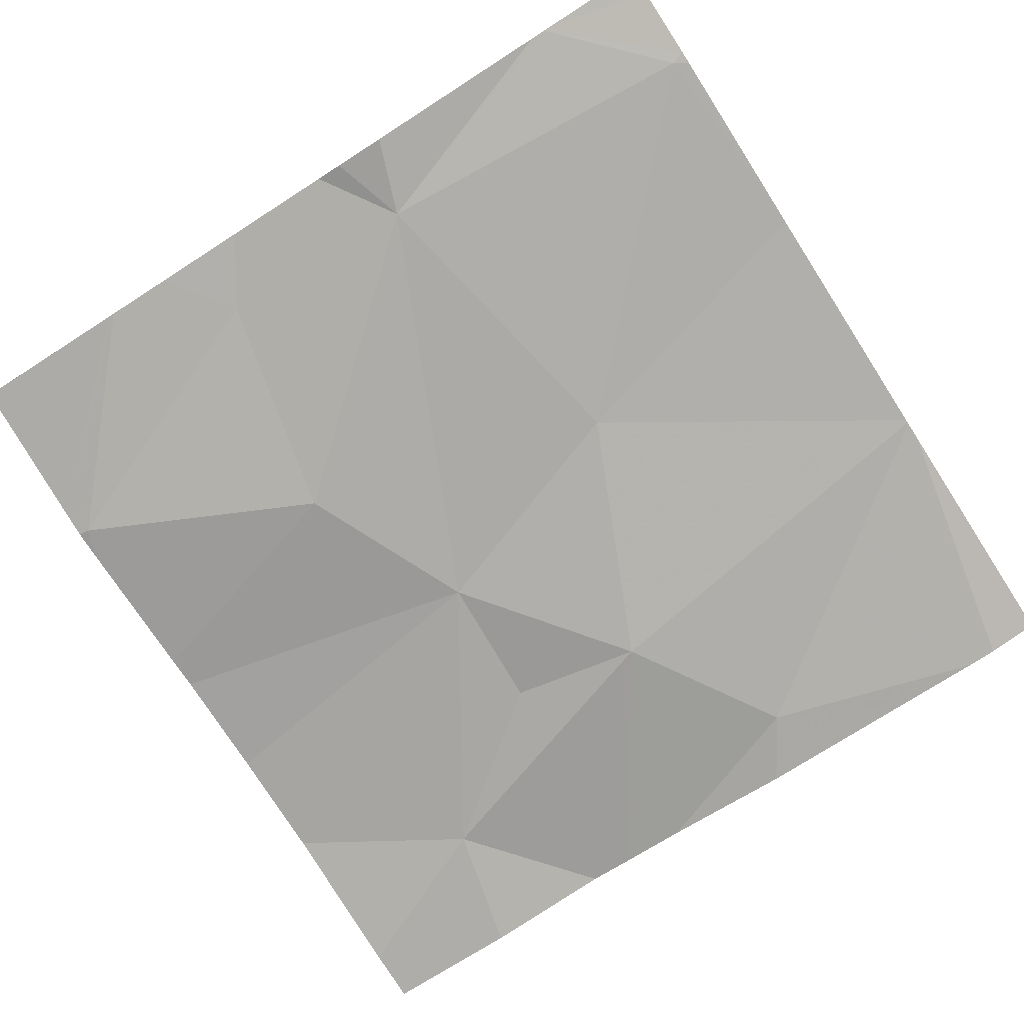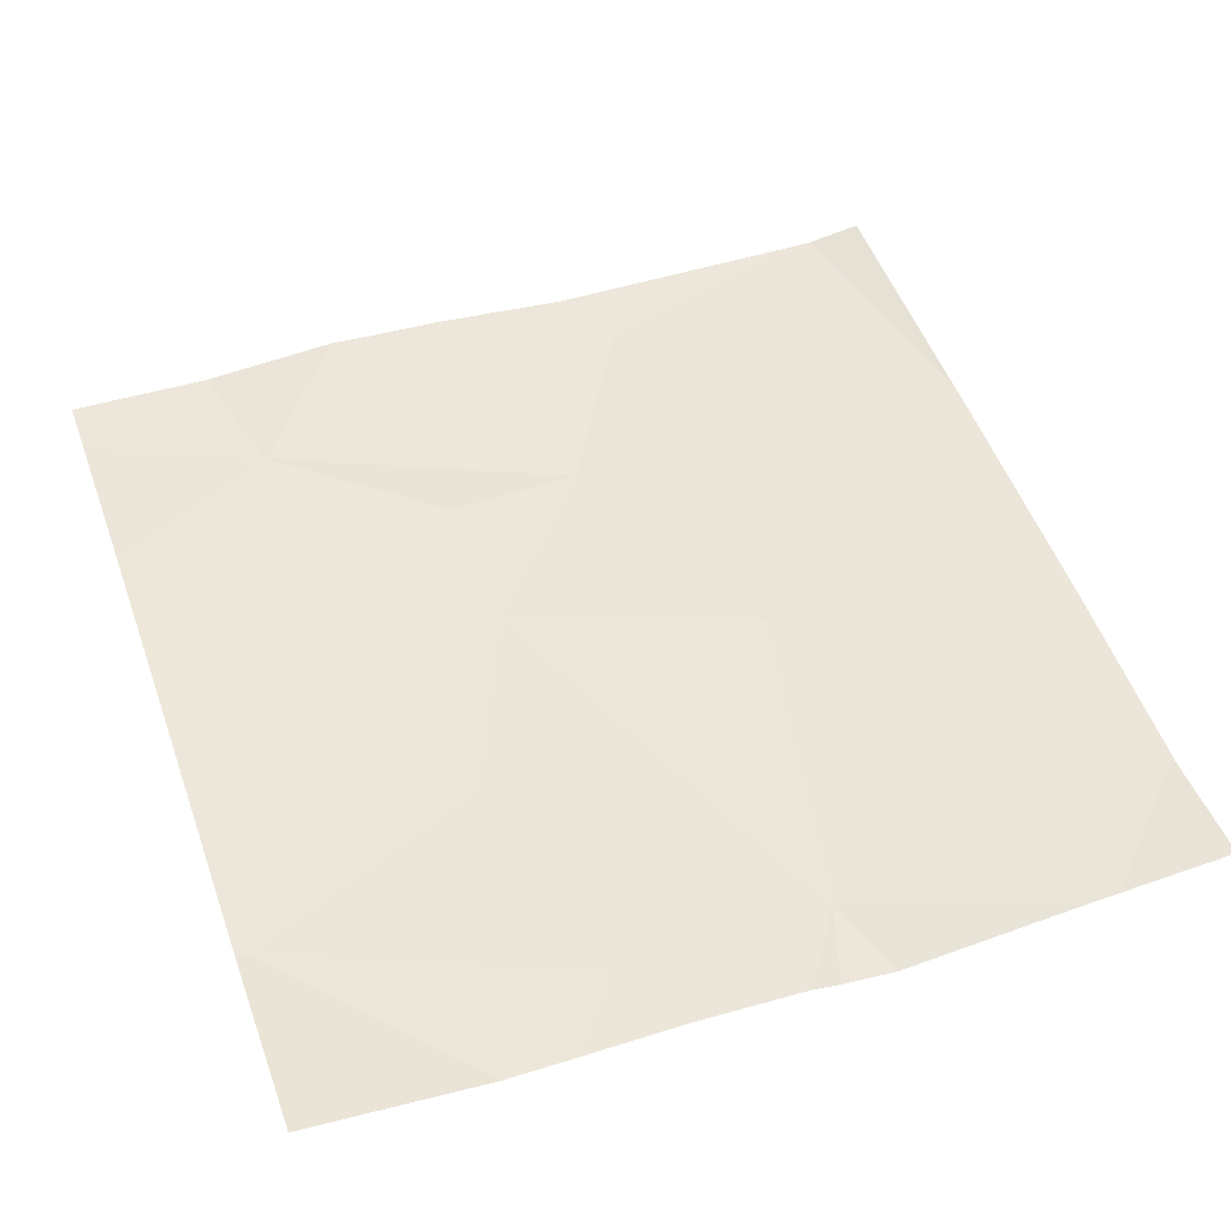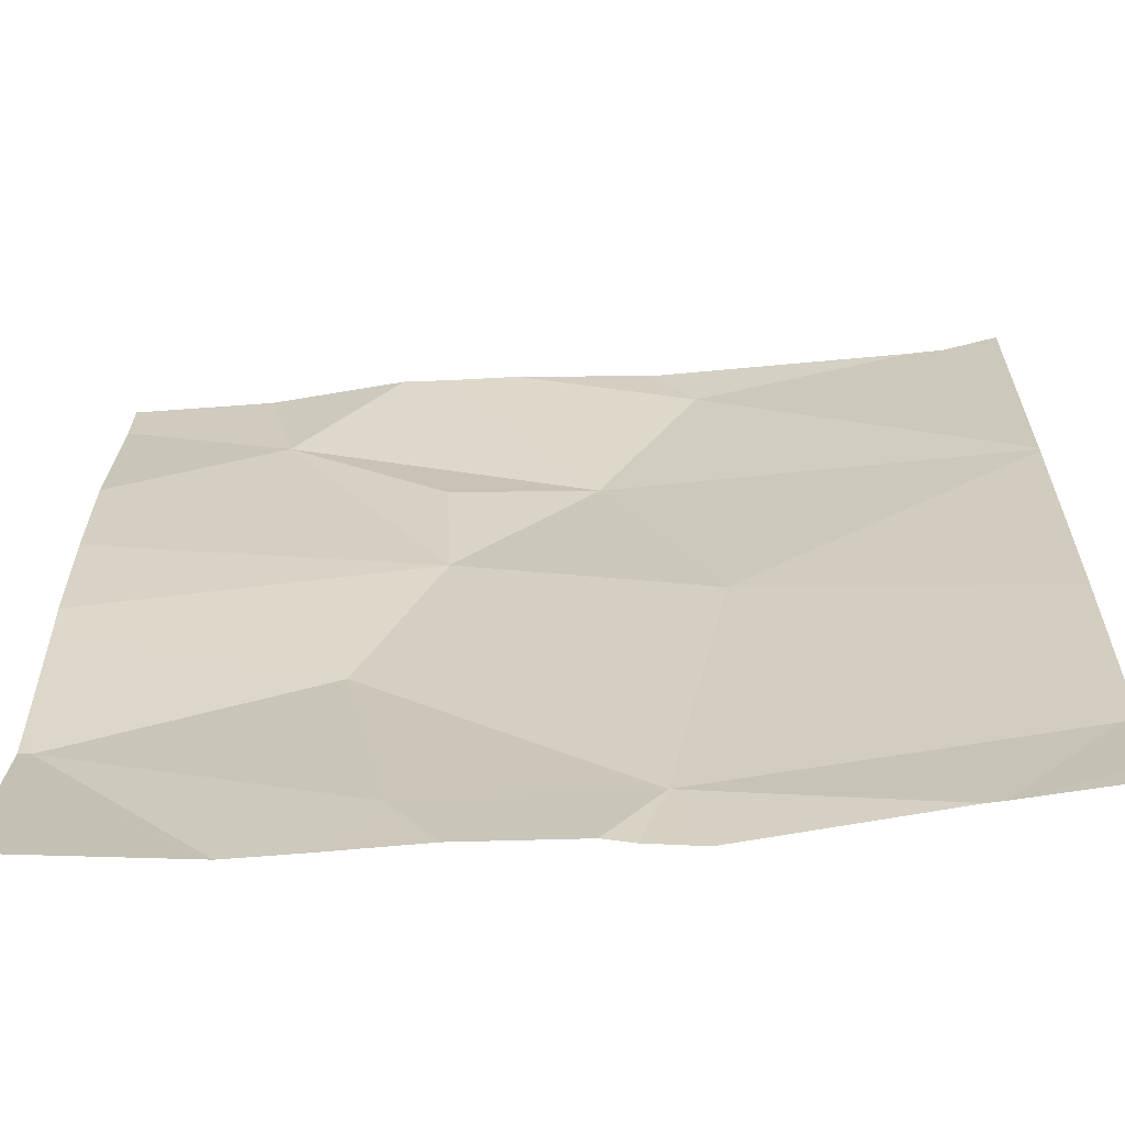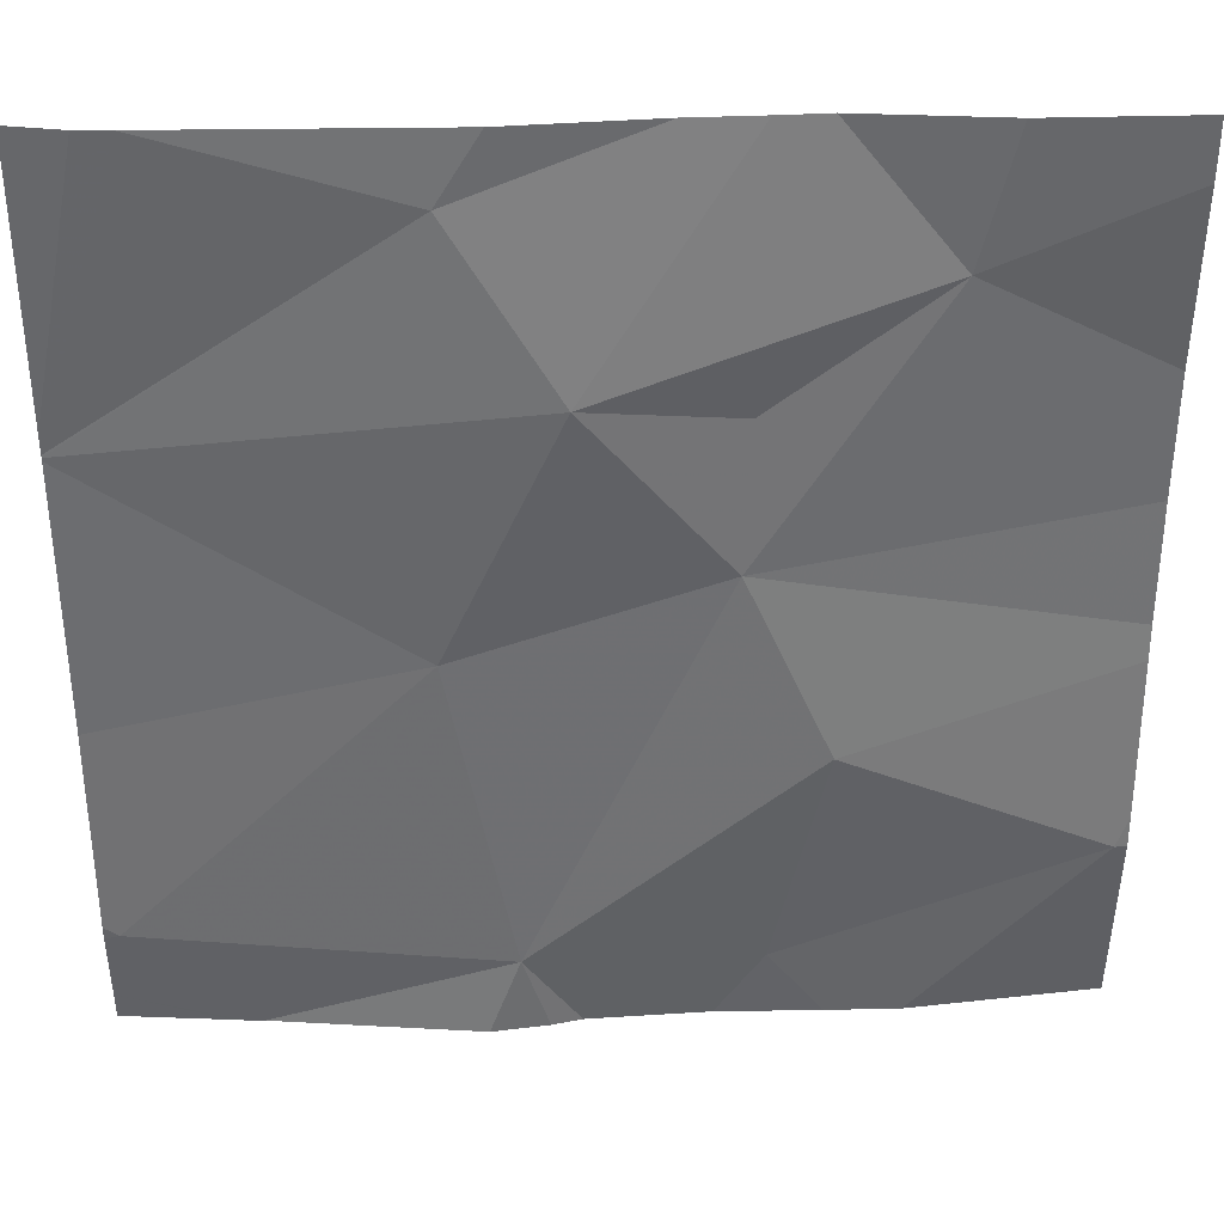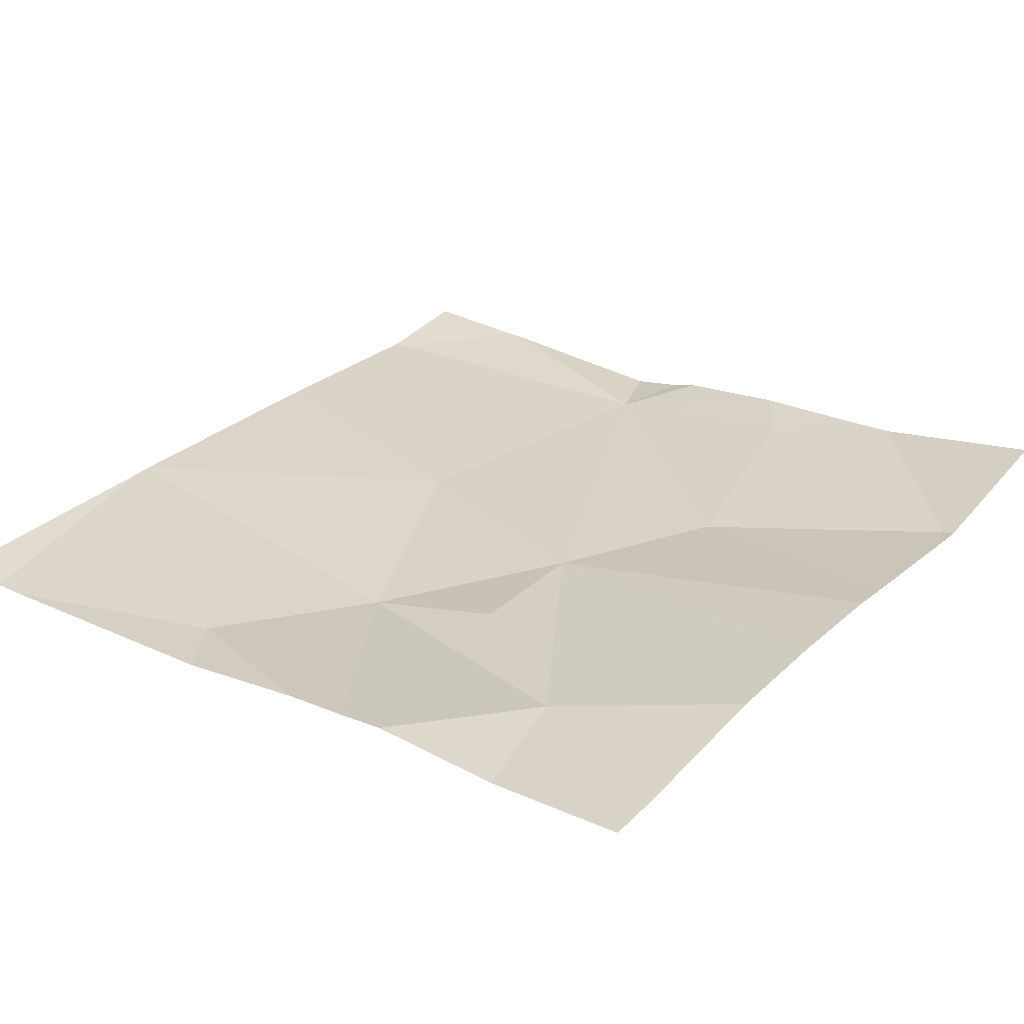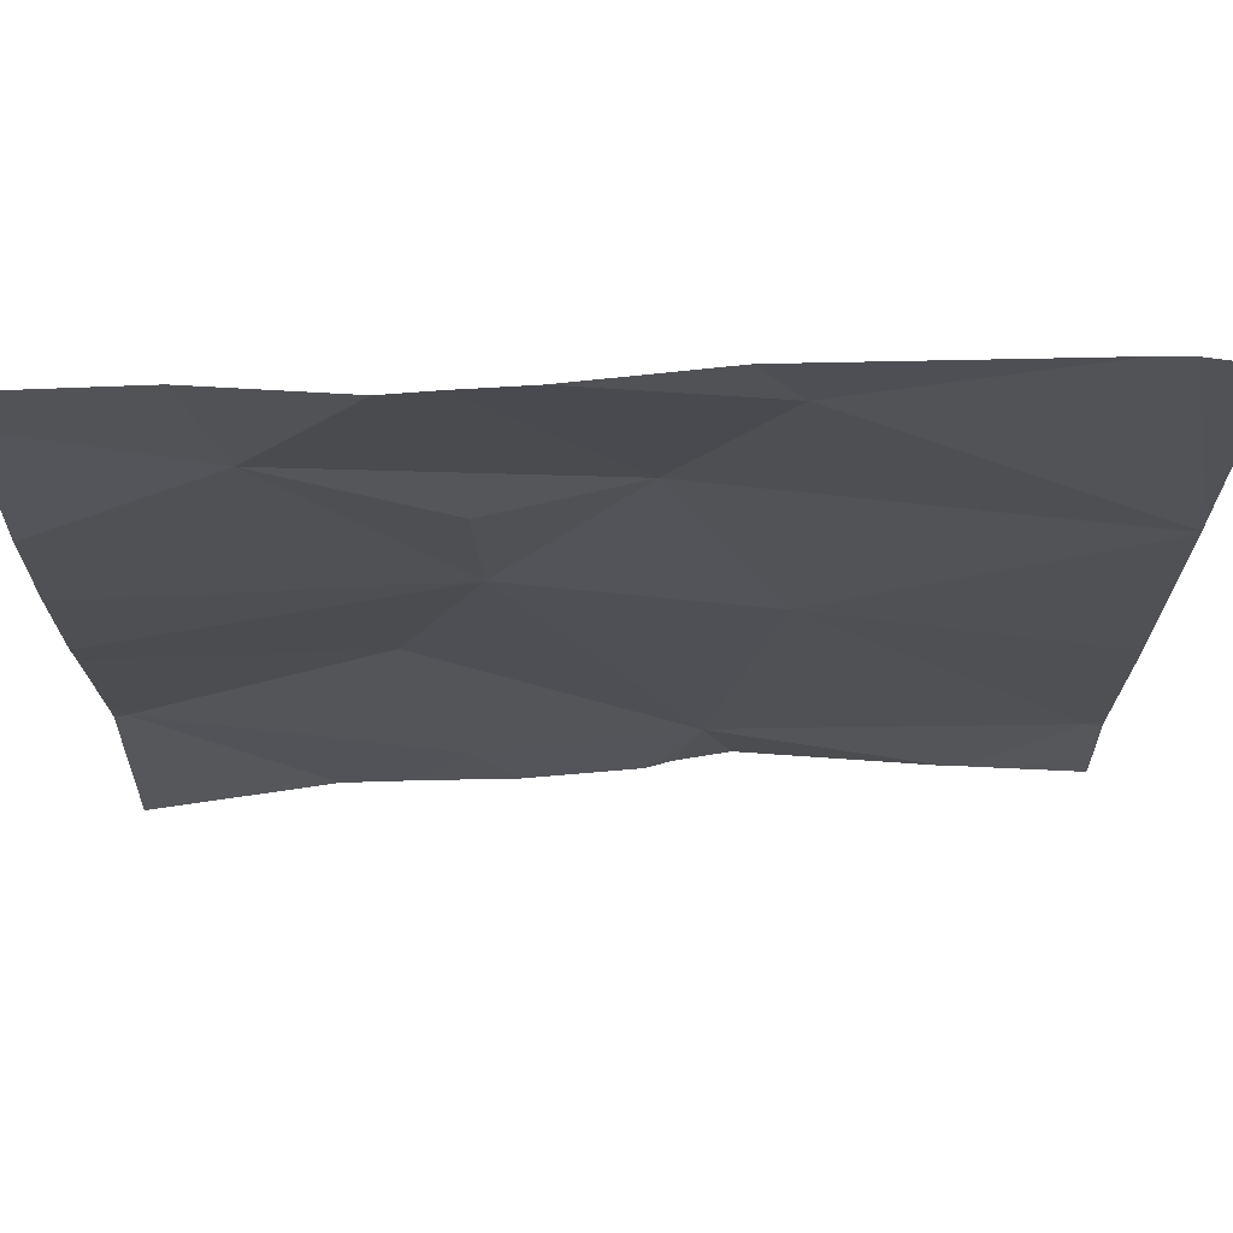
<metadata>
{"format":"obj","ext":"obj","renderer":"f3d","projection":"perspective","resolution":1024,"background":"white","views":[{"elev":-77.2,"azim":32.7,"up":"+Z"},{"elev":52.2,"azim":-19.5,"up":"+Z"},{"elev":-63.3,"azim":6.6,"up":"+Y"},{"elev":35.8,"azim":-179.9,"up":"+Y"},{"elev":28.2,"azim":-143.8,"up":"+Z"},{"elev":70.1,"azim":-0.0,"up":"+Y"}]}
</metadata>
<code>
v -57.03 234.2 483.2
v -56.71 234.1 483.2
v -56.86 234.1 483.2
v -56.27 234 483.2
v -56.86 233.9 483.2
v -56.94 233.7 483.2
v -56.92 234.4 483.2
v -56.89 233.5 483.2
v -56.33 234.4 483.2
v -56.27 234 483.2
v -57.21 233.6 483.2
v -56.27 234.1 483.2
v -56.36 234.4 483.2
v -56.27 234.1 483.2
v -56.66 233.5 483.2
v -56.8 234.4 483.2
v -56.59 233.8 483.2
v -56.6 234.3 483.2
v -56.65 234.4 483.2
v -57.07 234.4 483.2
v -56.95 233.4 483.2
v -56.69 233.4 483.2
v -56.72 233.4 483.2
v -56.28 233.5 483.2
v -57.02 233.4 483.2
v -56.84 233.4 483.2
v -57.22 233.9 483.2
v -57.22 233.8 483.2
v -57.22 233.6 483.2
v -57.22 233.6 483.2
v -57.22 234.1 483.2
v -57.22 234 483.2
v -57.22 234.3 483.2
v -57.22 233.6 483.2
v -57.22 233.4 483.2
v -56.87 234.4 483.2
v -56.27 233.8 483.2
v -56.27 233.5 483.2
v -56.27 233.5 483.2
v -56.27 233.4 483.2
v -56.27 234.4 483.2
v -56.39 233.4 483.2
v -56.63 233.4 483.2
v -56.41 233.4 483.2
v -57.03 233.4 483.2
v -57.22 233.4 483.2
v -57.22 233.4 483.2
v -57.22 233.4 483.2
v -56.39 233.4 483.2
v -56.38 233.4 483.2
v -56.27 233.4 483.2
v -56.33 234.4 483.2
v -57.1 234.4 483.2
v -57.22 234.4 483.2
f 2 1 3
f 6 5 27
f 39 24 42
f 5 1 31
f 38 24 39
f 5 6 15
f 15 8 26
f 5 15 17
f 21 11 25
f 36 18 16
f 43 15 22
f 8 15 6
f 54 33 53
f 25 30 45
f 1 2 36
f 2 3 5
f 11 6 28
f 5 3 1
f 6 11 8
f 42 24 15
f 2 17 10
f 13 14 52
f 17 15 24
f 2 5 17
f 53 1 20
f 37 24 38
f 40 39 49
f 52 14 9
f 22 15 23
f 18 2 4
f 42 15 44
f 25 11 30
f 37 17 24
f 27 5 32
f 28 6 27
f 13 18 14
f 29 11 34
f 30 11 29
f 14 12 9
f 14 18 4
f 31 1 33
f 32 5 31
f 9 12 41
f 23 15 26
f 33 1 53
f 4 2 10
f 10 17 37
f 34 11 28
f 21 8 11
f 45 35 46
f 19 18 13
f 26 8 21
f 7 1 36
f 16 18 19
f 44 15 43
f 45 30 35
f 46 35 47
f 36 2 18
f 47 35 48
f 20 1 7
f 49 39 42
f 50 40 49
f 51 40 50

</code>
